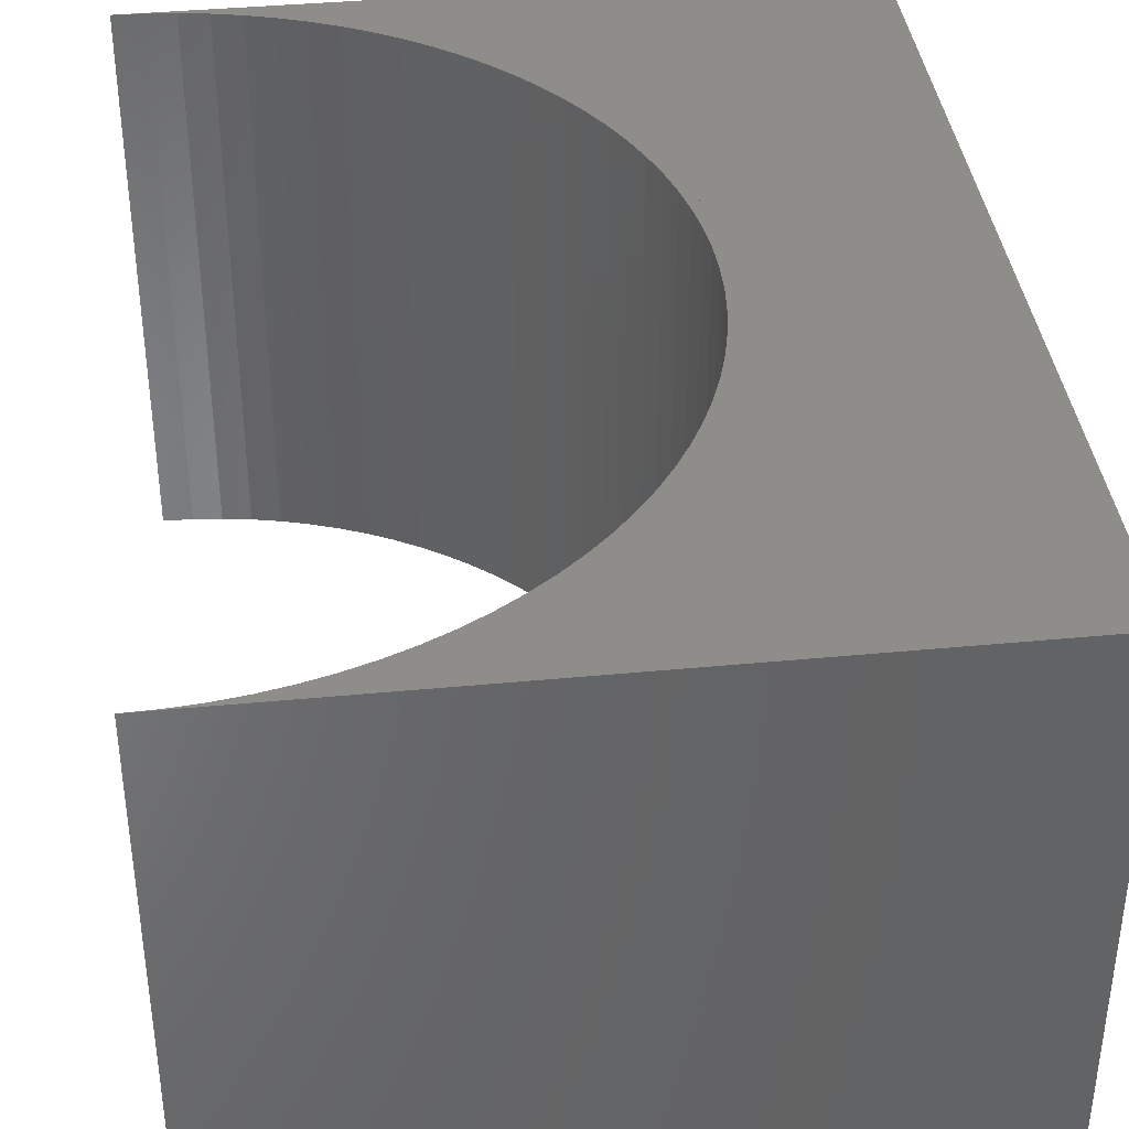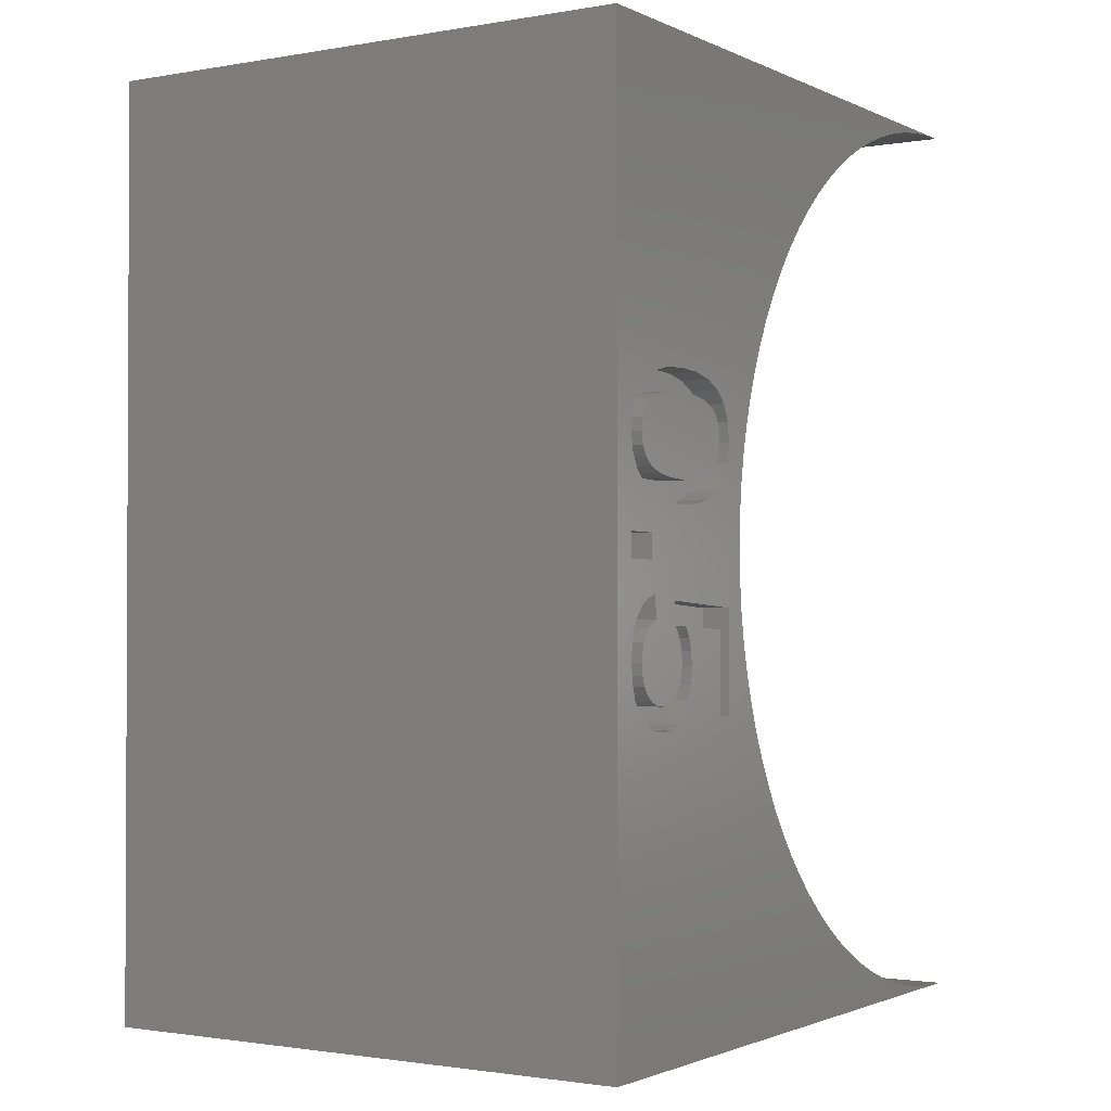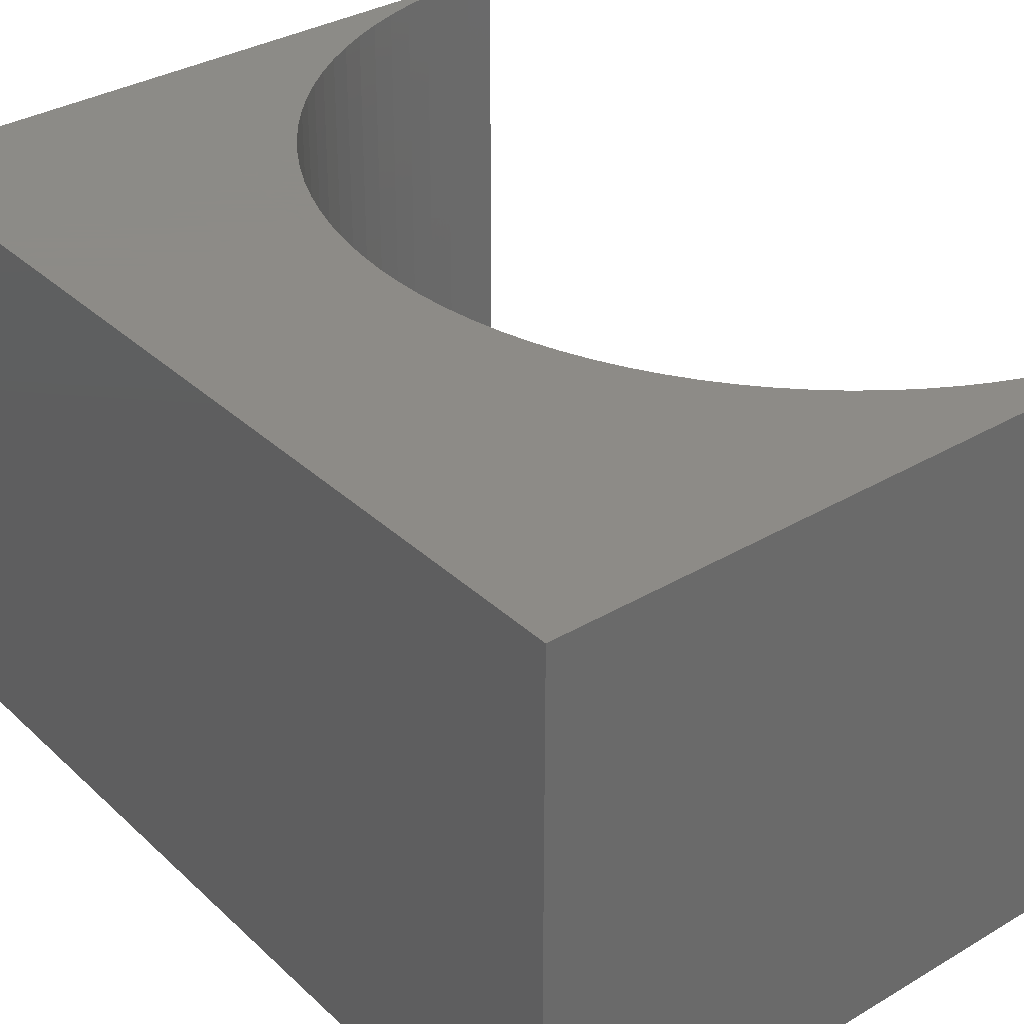
<metadata>
{"format":"stl","ext":"stl","renderer":"f3d","projection":"perspective","resolution":1024,"background":"white","views":[{"elev":38.6,"azim":173.1,"up":"+Y"},{"elev":-1.5,"azim":-57.7,"up":"+Z"},{"elev":33.8,"azim":-38.8,"up":"+Y"}]}
</metadata>
<code>
# stl→obj: 306 verts, 612 faces
v 0.4 -0.5 0
v 0.4 0.5 0.83
v 0.4 0.5 0
v 0.4 -0.5 0.83
v 0.4 -0.5 -0.83
v 0.4 0.5 -0.83
v 1.23 -0.5 0.83
v 1.23 0.5 0.83
v 1.178 0.5 0.8284
v 1.126 0.5 0.8235
v 1.074 0.5 0.8153
v 1.024 0.5 0.8039
v 0.9735 0.5 0.7894
v 0.9245 0.5 0.7717
v 0.8766 0.5 0.751
v 0.8301 0.5 0.7273
v 0.7853 0.5 0.7008
v 0.7421 0.5 0.6715
v 0.7009 0.5 0.6395
v 0.6618 0.5 0.605
v 0.625 0.5 0.5682
v 0.5905 0.5 0.5291
v 0.5585 0.5 0.4879
v 0.5292 0.5 0.4447
v 0.5027 0.5 0.3999
v 0.479 0.5 0.3534
v 0.4583 0.5 0.3055
v 0.4406 0.5 0.2565
v 0.4261 0.5 0.2064
v 0.4147 0.5 0.1555
v 0.4065 0.5 0.104
v 0.4016 0.5 0.05212
v 0.4016 0.5 -0.05212
v 0.4065 0.5 -0.104
v 0.4147 0.5 -0.1555
v 0.4261 0.5 -0.2064
v 0.4406 0.5 -0.2565
v 0.4583 0.5 -0.3055
v 0.479 0.5 -0.3534
v 0.5027 0.5 -0.3999
v 0.5292 0.5 -0.4447
v 0.5585 0.5 -0.4879
v 0.5905 0.5 -0.5291
v 0.625 0.5 -0.5682
v 0.6618 0.5 -0.605
v 0.7009 0.5 -0.6395
v 0.7421 0.5 -0.6715
v 0.7853 0.5 -0.7008
v 0.8301 0.5 -0.7273
v 0.8766 0.5 -0.751
v 0.9245 0.5 -0.7717
v 0.9735 0.5 -0.7894
v 1.024 0.5 -0.8039
v 1.074 0.5 -0.8153
v 1.126 0.5 -0.8235
v 1.178 0.5 -0.8284
v 1.23 0.5 -0.83
v 1.23 -0.5 -0.83
v 1.178 -0.5 0.8284
v 1.126 -0.5 0.8235
v 1.074 -0.5 0.8153
v 1.024 -0.5 0.8039
v 0.9735 -0.5 0.7894
v 0.9245 -0.5 0.7717
v 0.8766 -0.5 0.751
v 0.8301 -0.5 0.7273
v 0.7853 -0.5 0.7008
v 0.7421 -0.5 0.6715
v 0.7009 -0.5 0.6395
v 0.6618 -0.5 0.605
v 0.625 -0.5 0.5682
v 0.5905 -0.5 0.5291
v 0.5585 -0.5 0.4879
v 0.5292 -0.5 0.4447
v 0.5027 -0.5 0.3999
v 0.479 -0.5 0.3534
v 0.4583 -0.5 0.3055
v 0.4406 -0.5 0.2565
v 0.4261 -0.5 0.2064
v 0.4147 -0.5 0.1555
v 0.4065 -0.5 0.104
v 0.4016 -0.5 0.05212
v 0.4016 -0.5 -0.05212
v 0.4065 -0.5 -0.104
v 0.4147 -0.5 -0.1555
v 0.4261 -0.5 -0.2064
v 0.4406 -0.5 -0.2565
v 0.4583 -0.5 -0.3055
v 0.479 -0.5 -0.3534
v 0.5027 -0.5 -0.3999
v 0.5292 -0.5 -0.4447
v 0.5585 -0.5 -0.4879
v 0.5905 -0.5 -0.5291
v 0.625 -0.5 -0.5682
v 0.6618 -0.5 -0.605
v 0.7009 -0.5 -0.6395
v 0.7421 -0.5 -0.6715
v 0.7853 -0.5 -0.7008
v 0.8301 -0.5 -0.7273
v 0.8766 -0.5 -0.751
v 0.9245 -0.5 -0.7717
v 0.9735 -0.5 -0.7894
v 1.024 -0.5 -0.8039
v 1.074 -0.5 -0.8153
v 1.126 -0.5 -0.8235
v 1.178 -0.5 -0.8284
v 0 -0.5 -0.83
v 0 0.5 0.83
v 0 0.5 -0.83
v 0 -0.5 0.83
v 0.2269 -0.5 -0.1479
v 0.3307 -0.5 -0.1355
v 0.2157 -0.5 -0.1285
v 0.2335 -0.5 -0.1699
v 0.2357 -0.5 -0.1945
v 0.3307 -0.5 -0.2785
v 0.2329 -0.5 -0.2238
v 0.2242 -0.5 -0.2488
v 0.2097 -0.5 -0.2695
v 0.1693 -0.5 -0.2944
v 0.1913 -0.5 -0.2851
v 0.1218 -0.5 -0.1185
v 0.1808 -0.5 -0.08855
v 0.1168 -0.5 -0.07854
v 0.1808 -0.5 -0.1265
v 0.08087 -0.5 -0.1541
v 0.09619 -0.5 -0.1318
v 0.1937 -0.5 -0.1452
v 0.2011 -0.5 -0.1648
v 0.07576 -0.5 -0.1855
v 0.2037 -0.5 -0.1865
v 0.07776 -0.5 -0.206
v 0.2018 -0.5 -0.2064
v 0.1235 -0.5 -0.2544
v 0.08376 -0.5 -0.2233
v 0.09375 -0.5 -0.2375
v 0.1428 -0.5 -0.2565
v 0.1072 -0.5 -0.2481
v 0.1962 -0.5 -0.2234
v 0.1868 -0.5 -0.2375
v 0.1596 -0.5 -0.2544
v 0.1743 -0.5 -0.2481
v 0.2037 -0.5 0.2857
v 0.1559 -0.5 0.2827
v 0.1162 -0.5 0.2737
v 0.08475 -0.5 0.2587
v 0.06198 -0.5 0.2372
v 0.04831 -0.5 0.2098
v 0.04375 -0.5 0.1767
v 0.1162 -0.5 0.07814
v 0.1078 -0.5 0.01854
v 0.1559 -0.5 0.06882
v 0.08475 -0.5 0.0937
v 0.04375 -0.5 0.01854
v 0.06198 -0.5 0.1154
v 0.04831 -0.5 0.143
v 0.04375 -0.5 -0.02444
v 0.0952 -0.5 -0.08543
v 0.1078 -0.5 -0.02444
v 0.0772 -0.5 -0.09676
v 0.06276 -0.5 -0.1125
v 0.0522 -0.5 -0.133
v 0.04587 -0.5 -0.157
v 0.04375 -0.5 -0.1845
v 0.1146 -0.5 -0.2942
v 0.1438 -0.5 -0.2975
v 0.08998 -0.5 -0.2842
v 0.06975 -0.5 -0.2675
v 0.05532 -0.5 -0.245
v 0.04665 -0.5 -0.2173
v 0.2526 -0.5 0.2828
v 0.2926 -0.5 0.2742
v 0.3237 -0.5 0.2597
v 0.346 -0.5 0.2383
v 0.3593 -0.5 0.2099
v 0.3637 -0.5 0.1747
v 0.2037 -0.5 0.0657
v 0.2521 -0.5 0.06871
v 0.3637 -0.5 -0.09953
v 0.2917 -0.5 0.0777
v 0.3227 -0.5 0.0927
v 0.3455 -0.5 0.1134
v 0.3592 -0.5 0.1407
v 0.3637 -0.5 -0.2785
v 0.2037 -0.5 0.1057
v 0.2037 -0.5 0.2467
v 0.1637 -0.5 0.2448
v 0.2449 -0.5 0.2449
v 0.1641 -0.5 0.1076
v 0.1313 -0.5 0.2392
v 0.2443 -0.5 0.1075
v 0.1318 -0.5 0.1133
v 0.1068 -0.5 0.2297
v 0.2766 -0.5 0.1128
v 0.0792 -0.5 0.1981
v 0.08954 -0.5 0.2161
v 0.2775 -0.5 0.2396
v 0.07576 -0.5 0.1757
v 0.3007 -0.5 0.1217
v 0.1068 -0.5 0.1227
v 0.0792 -0.5 0.1538
v 0.3017 -0.5 0.2307
v 0.08954 -0.5 0.1362
v 0.3284 -0.5 0.1987
v 0.3317 -0.5 0.1757
v 0.3184 -0.5 0.217
v 0.3283 -0.5 0.1528
v 0.318 -0.5 0.1348
v 0.2037 -0.45 0.2857
v 0.1637 -0.45 0.2448
v 0.2037 -0.45 0.2467
v 0.1162 -0.45 0.2737
v 0.1313 -0.45 0.2392
v 0.08954 -0.45 0.2161
v 0.08475 -0.45 0.2587
v 0.06198 -0.45 0.2372
v 0.1068 -0.45 0.2297
v 0.04831 -0.45 0.2098
v 0.0792 -0.45 0.1981
v 0.04375 -0.45 0.1767
v 0.07576 -0.45 0.1757
v 0.0792 -0.45 0.1538
v 0.04831 -0.45 0.143
v 0.08954 -0.45 0.1362
v 0.06198 -0.45 0.1154
v 0.08475 -0.45 0.0937
v 0.1068 -0.45 0.1227
v 0.1162 -0.45 0.07814
v 0.1559 -0.45 0.06882
v 0.1318 -0.45 0.1133
v 0.1559 -0.45 0.2827
v 0.2449 -0.45 0.2449
v 0.2526 -0.45 0.2828
v 0.2775 -0.45 0.2396
v 0.2926 -0.45 0.2742
v 0.3017 -0.45 0.2307
v 0.3237 -0.45 0.2597
v 0.3184 -0.45 0.217
v 0.346 -0.45 0.2383
v 0.3593 -0.45 0.2099
v 0.3284 -0.45 0.1987
v 0.3637 -0.45 0.1747
v 0.3317 -0.45 0.1757
v 0.3283 -0.45 0.1528
v 0.3592 -0.45 0.1407
v 0.318 -0.45 0.1348
v 0.3227 -0.45 0.0927
v 0.3007 -0.45 0.1217
v 0.3455 -0.45 0.1134
v 0.2917 -0.45 0.0777
v 0.2766 -0.45 0.1128
v 0.2521 -0.45 0.06871
v 0.2443 -0.45 0.1075
v 0.1641 -0.45 0.1076
v 0.2037 -0.45 0.0657
v 0.2037 -0.45 0.1057
v 0.09619 -0.45 -0.1318
v 0.0952 -0.45 -0.08543
v 0.0772 -0.45 -0.09676
v 0.06276 -0.45 -0.1125
v 0.1218 -0.45 -0.1185
v 0.1168 -0.45 -0.07854
v 0.0522 -0.45 -0.133
v 0.08087 -0.45 -0.1541
v 0.04587 -0.45 -0.157
v 0.07576 -0.45 -0.1855
v 0.04375 -0.45 -0.1845
v 0.07776 -0.45 -0.206
v 0.04665 -0.45 -0.2173
v 0.08376 -0.45 -0.2233
v 0.05532 -0.45 -0.245
v 0.09375 -0.45 -0.2375
v 0.06975 -0.45 -0.2675
v 0.1072 -0.45 -0.2481
v 0.08998 -0.45 -0.2842
v 0.1235 -0.45 -0.2544
v 0.1937 -0.45 -0.1452
v 0.2157 -0.45 -0.1285
v 0.1808 -0.45 -0.1265
v 0.2269 -0.45 -0.1479
v 0.2011 -0.45 -0.1648
v 0.2335 -0.45 -0.1699
v 0.2037 -0.45 -0.1865
v 0.2357 -0.45 -0.1945
v 0.2018 -0.45 -0.2064
v 0.2329 -0.45 -0.2238
v 0.1962 -0.45 -0.2234
v 0.2242 -0.45 -0.2488
v 0.1868 -0.45 -0.2375
v 0.2097 -0.45 -0.2695
v 0.1743 -0.45 -0.2481
v 0.1913 -0.45 -0.2851
v 0.1596 -0.45 -0.2544
v 0.1438 -0.45 -0.2975
v 0.1428 -0.45 -0.2565
v 0.1146 -0.45 -0.2942
v 0.1693 -0.45 -0.2944
v 0.1808 -0.45 -0.08855
v 0.3637 -0.45 -0.09953
v 0.3307 -0.45 -0.1355
v 0.3637 -0.45 -0.2785
v 0.3307 -0.45 -0.2785
v 0.04375 -0.45 -0.02444
v 0.1078 -0.45 0.01854
v 0.04375 -0.45 0.01854
v 0.1078 -0.45 -0.02444
f 1 2 3
f 2 1 4
f 5 3 6
f 3 5 1
f 2 7 8
f 7 2 4
f 9 2 8
f 10 2 9
f 11 2 10
f 12 2 11
f 13 2 12
f 14 2 13
f 15 2 14
f 16 2 15
f 17 2 16
f 18 2 17
f 19 2 18
f 20 2 19
f 21 2 20
f 22 2 21
f 23 2 22
f 24 2 23
f 25 2 24
f 26 2 25
f 27 2 26
f 28 2 27
f 29 2 28
f 30 2 29
f 31 2 30
f 32 2 31
f 2 32 3
f 33 6 3
f 34 6 33
f 35 6 34
f 36 6 35
f 37 6 36
f 38 6 37
f 39 6 38
f 40 6 39
f 41 6 40
f 42 6 41
f 43 6 42
f 44 6 43
f 45 6 44
f 46 6 45
f 47 6 46
f 48 6 47
f 49 6 48
f 50 6 49
f 51 6 50
f 52 6 51
f 53 6 52
f 54 6 53
f 55 6 54
f 56 6 55
f 6 56 57
f 5 57 58
f 57 5 6
f 4 59 7
f 4 60 59
f 4 61 60
f 4 62 61
f 4 63 62
f 4 64 63
f 4 65 64
f 4 66 65
f 4 67 66
f 4 68 67
f 4 69 68
f 4 70 69
f 4 71 70
f 4 72 71
f 4 73 72
f 4 74 73
f 4 75 74
f 4 76 75
f 4 77 76
f 4 78 77
f 4 79 78
f 4 80 79
f 4 81 80
f 4 82 81
f 82 4 1
f 5 83 1
f 5 84 83
f 5 85 84
f 5 86 85
f 5 87 86
f 5 88 87
f 5 89 88
f 5 90 89
f 5 91 90
f 5 92 91
f 5 93 92
f 5 94 93
f 5 95 94
f 5 96 95
f 5 97 96
f 5 98 97
f 5 99 98
f 5 100 99
f 5 101 100
f 5 102 101
f 5 103 102
f 5 104 103
f 5 105 104
f 5 106 105
f 106 5 58
f 65 14 64
f 14 65 15
f 59 8 7
f 8 59 9
f 80 31 30
f 31 80 81
f 64 13 63
f 13 64 14
f 69 18 68
f 18 69 19
f 86 37 36
f 37 86 87
f 1 33 3
f 33 1 83
f 81 32 31
f 32 81 82
f 79 30 29
f 30 79 80
f 77 28 27
f 28 77 78
f 75 26 25
f 26 75 76
f 72 23 22
f 23 72 73
f 74 25 24
f 25 74 75
f 63 12 62
f 12 63 13
f 60 9 59
f 9 60 10
f 62 11 61
f 11 62 12
f 66 15 65
f 15 66 16
f 68 17 67
f 17 68 18
f 70 19 69
f 19 70 20
f 71 22 21
f 22 71 72
f 83 34 33
f 34 83 84
f 88 39 38
f 39 88 89
f 82 3 32
f 3 82 1
f 78 29 28
f 29 78 79
f 76 27 26
f 27 76 77
f 73 24 23
f 24 73 74
f 61 10 60
f 10 61 11
f 67 16 66
f 16 67 17
f 70 21 20
f 21 70 71
f 52 103 53
f 103 52 102
f 85 36 35
f 36 85 86
f 84 35 34
f 35 84 85
f 94 45 44
f 45 94 95
f 87 38 37
f 38 87 88
f 53 104 54
f 104 53 103
f 49 100 50
f 100 49 99
f 45 96 46
f 96 45 95
f 46 97 47
f 97 46 96
f 55 106 56
f 106 55 105
f 92 43 42
f 43 92 93
f 89 40 39
f 40 89 90
f 51 102 52
f 102 51 101
f 50 101 51
f 101 50 100
f 47 98 48
f 98 47 97
f 48 99 49
f 99 48 98
f 56 58 57
f 58 56 106
f 93 44 43
f 44 93 94
f 90 41 40
f 41 90 91
f 91 42 41
f 42 91 92
f 54 105 55
f 105 54 104
f 107 108 109
f 108 107 110
f 108 4 2
f 4 108 110
f 4 6 2
f 6 4 5
f 107 6 5
f 6 107 109
f 111 112 113
f 114 112 111
f 115 112 114
f 116 115 117
f 116 117 118
f 116 118 119
f 115 116 112
f 120 116 121
f 121 116 119
f 122 123 124
f 122 125 123
f 126 122 127
f 122 128 125
f 122 126 129
f 122 129 128
f 130 129 126
f 130 131 129
f 132 131 130
f 132 133 131
f 134 132 135
f 132 134 133
f 134 135 136
f 137 133 134
f 134 136 138
f 133 137 139
f 139 137 140
f 141 140 137
f 140 141 142
f 110 143 4
f 110 144 143
f 110 145 144
f 110 146 145
f 110 147 146
f 110 148 147
f 110 149 148
f 150 151 152
f 153 151 150
f 151 153 154
f 155 154 153
f 156 154 155
f 149 154 156
f 110 154 149
f 110 157 154
f 158 159 157
f 159 158 124
f 157 160 158
f 157 161 160
f 157 162 161
f 157 163 162
f 107 157 110
f 157 164 163
f 165 107 166
f 167 107 165
f 168 107 167
f 169 107 168
f 170 107 169
f 164 107 170
f 157 107 164
f 171 4 143
f 172 4 171
f 173 4 172
f 174 4 173
f 175 4 174
f 176 4 175
f 152 151 177
f 159 177 151
f 177 123 178
f 177 159 123
f 179 178 123
f 123 159 124
f 178 179 180
f 180 179 181
f 181 179 182
f 179 183 182
f 179 176 183
f 179 4 176
f 5 179 184
f 5 116 120
f 107 120 166
f 120 107 5
f 179 5 4
f 116 5 184
f 185 186 187
f 186 185 188
f 189 187 190
f 191 188 185
f 192 190 193
f 194 188 191
f 195 193 196
f 188 194 197
f 193 195 198
f 199 197 194
f 193 198 200
f 200 198 201
f 197 199 202
f 200 201 203
f 204 202 205
f 193 200 192
f 202 204 206
f 190 192 189
f 202 199 205
f 187 189 185
f 205 199 207
f 207 199 208
f 6 108 2
f 108 6 109
f 209 210 211
f 212 213 210
f 214 215 216
f 212 217 213
f 215 214 217
f 218 214 216
f 218 219 214
f 220 219 218
f 220 221 219
f 220 222 221
f 223 222 220
f 223 224 222
f 225 224 223
f 226 224 225
f 224 226 227
f 228 227 226
f 229 230 228
f 227 228 230
f 210 209 231
f 232 209 211
f 210 231 212
f 209 232 233
f 217 212 215
f 234 233 232
f 233 234 235
f 236 235 234
f 235 236 237
f 238 237 236
f 237 238 239
f 238 240 239
f 241 240 238
f 242 241 243
f 241 242 240
f 244 242 243
f 244 245 242
f 246 245 244
f 247 246 248
f 246 249 245
f 250 248 251
f 252 251 253
f 230 229 254
f 255 254 229
f 252 253 255
f 254 255 256
f 251 252 250
f 256 255 253
f 248 250 247
f 246 247 249
f 257 258 259
f 257 259 260
f 258 257 261
f 258 261 262
f 263 257 260
f 263 264 257
f 265 264 263
f 266 265 267
f 265 266 264
f 267 268 266
f 269 268 267
f 269 270 268
f 271 270 269
f 270 271 272
f 273 272 271
f 272 273 274
f 274 275 276
f 275 274 273
f 277 278 279
f 277 280 278
f 281 280 277
f 281 282 280
f 283 282 281
f 283 284 282
f 285 284 283
f 286 285 287
f 285 286 284
f 288 287 289
f 290 289 291
f 287 288 286
f 292 291 293
f 294 293 295
f 296 276 275
f 294 295 296
f 276 296 295
f 293 294 297
f 289 290 288
f 293 297 292
f 291 292 290
f 278 298 279
f 298 278 299
f 300 299 278
f 301 300 302
f 300 301 299
f 303 304 305
f 304 303 306
f 156 225 223
f 225 156 155
f 225 153 226
f 153 225 155
f 226 150 228
f 150 226 153
f 228 152 229
f 152 228 150
f 229 177 255
f 177 229 152
f 255 178 252
f 178 255 177
f 252 180 250
f 180 252 178
f 250 181 247
f 181 250 180
f 247 182 249
f 182 247 181
f 182 245 249
f 245 182 183
f 183 242 245
f 242 183 176
f 176 240 242
f 240 176 175
f 175 239 240
f 239 175 174
f 173 239 174
f 239 173 237
f 172 237 173
f 237 172 235
f 171 235 172
f 235 171 233
f 143 233 171
f 233 143 209
f 144 209 143
f 209 144 231
f 145 231 144
f 231 145 212
f 146 212 145
f 212 146 215
f 147 215 146
f 215 147 216
f 147 218 216
f 218 147 148
f 148 220 218
f 220 148 149
f 149 223 220
f 223 149 156
f 195 214 219
f 214 195 196
f 214 193 217
f 193 214 196
f 217 190 213
f 190 217 193
f 213 187 210
f 187 213 190
f 210 186 211
f 186 210 187
f 211 188 232
f 188 211 186
f 232 197 234
f 197 232 188
f 234 202 236
f 202 234 197
f 236 206 238
f 206 236 202
f 206 241 238
f 241 206 204
f 204 243 241
f 243 204 205
f 205 244 243
f 244 205 207
f 207 246 244
f 246 207 208
f 199 246 208
f 246 199 248
f 194 248 199
f 248 194 251
f 191 251 194
f 251 191 253
f 185 253 191
f 253 185 256
f 189 256 185
f 256 189 254
f 192 254 189
f 254 192 230
f 200 230 192
f 230 200 227
f 203 227 200
f 227 203 224
f 203 222 224
f 222 203 201
f 201 221 222
f 221 201 198
f 198 219 221
f 219 198 195
f 170 271 269
f 271 170 169
f 169 273 271
f 273 169 168
f 273 167 275
f 167 273 168
f 275 165 296
f 165 275 167
f 296 166 294
f 166 296 165
f 294 120 297
f 120 294 166
f 297 121 292
f 121 297 120
f 292 119 290
f 119 292 121
f 119 288 290
f 288 119 118
f 118 286 288
f 286 118 117
f 117 284 286
f 284 117 115
f 115 282 284
f 282 115 114
f 114 280 282
f 280 114 111
f 111 278 280
f 278 111 113
f 278 112 300
f 112 278 113
f 112 302 300
f 302 112 116
f 302 184 301
f 184 302 116
f 184 299 301
f 299 184 179
f 123 299 179
f 299 123 298
f 123 279 298
f 279 123 125
f 125 277 279
f 277 125 128
f 128 281 277
f 281 128 129
f 129 283 281
f 283 129 131
f 131 285 283
f 285 131 133
f 133 287 285
f 287 133 139
f 139 289 287
f 289 139 140
f 142 289 140
f 289 142 291
f 141 291 142
f 291 141 293
f 137 293 141
f 293 137 295
f 134 295 137
f 295 134 276
f 138 276 134
f 276 138 274
f 136 274 138
f 274 136 272
f 136 270 272
f 270 136 135
f 135 268 270
f 268 135 132
f 132 266 268
f 266 132 130
f 130 264 266
f 264 130 126
f 126 257 264
f 257 126 127
f 257 122 261
f 122 257 127
f 122 262 261
f 262 122 124
f 158 262 124
f 262 158 258
f 160 258 158
f 258 160 259
f 160 260 259
f 260 160 161
f 161 263 260
f 263 161 162
f 162 265 263
f 265 162 163
f 163 267 265
f 267 163 164
f 164 269 267
f 269 164 170
f 159 304 306
f 304 159 151
f 154 304 151
f 304 154 305
f 154 303 305
f 303 154 157
f 303 159 306
f 159 303 157

</code>
